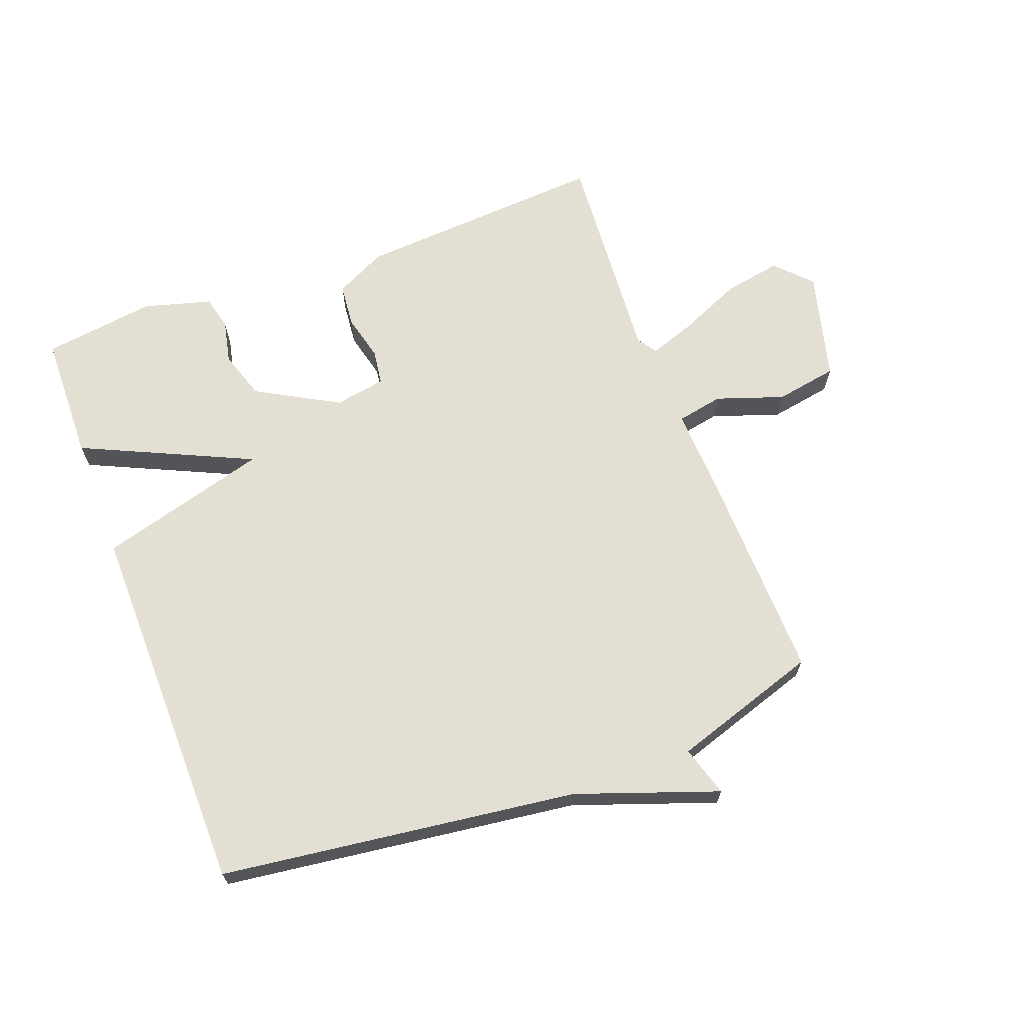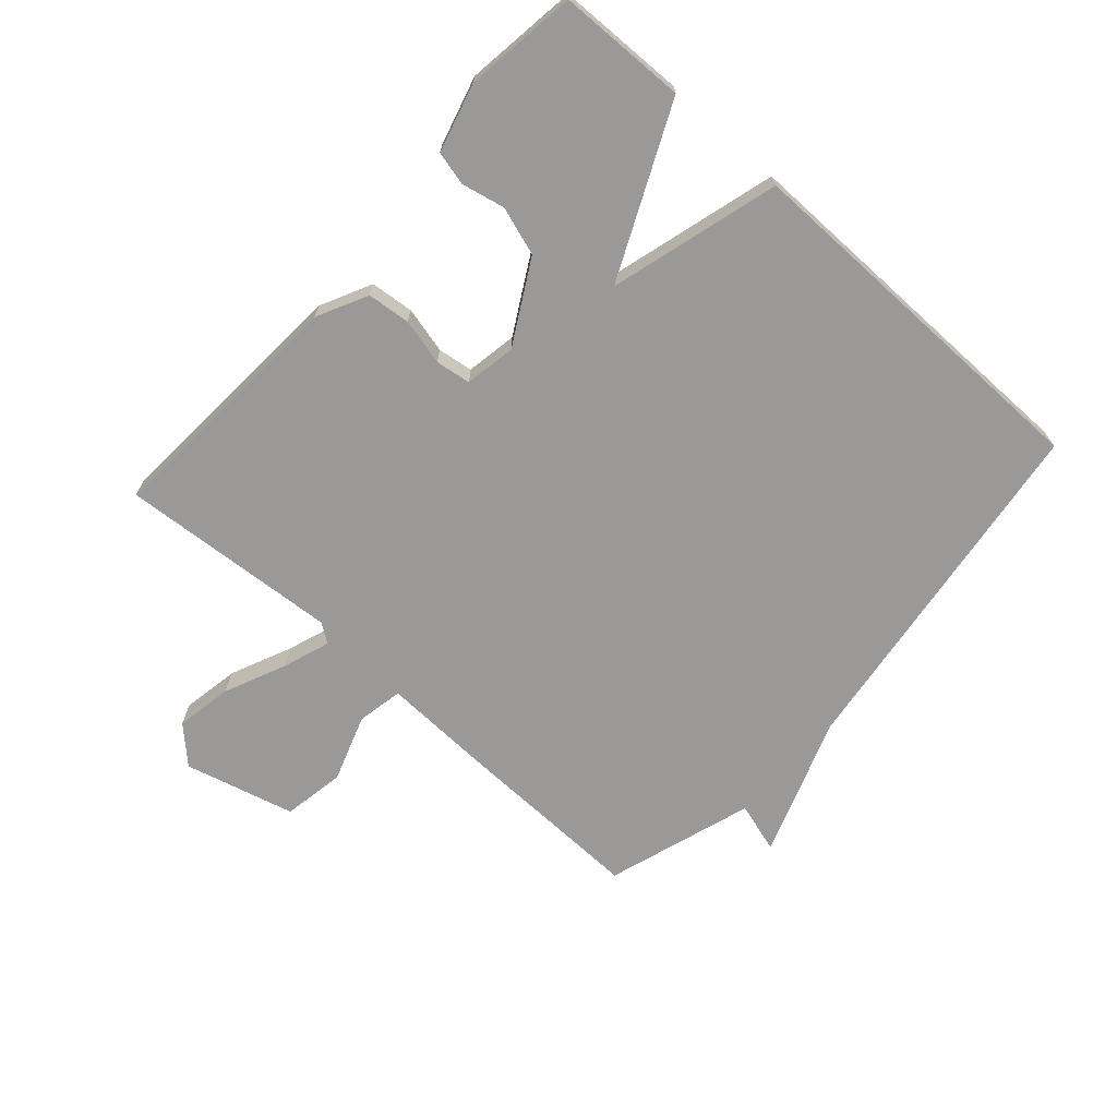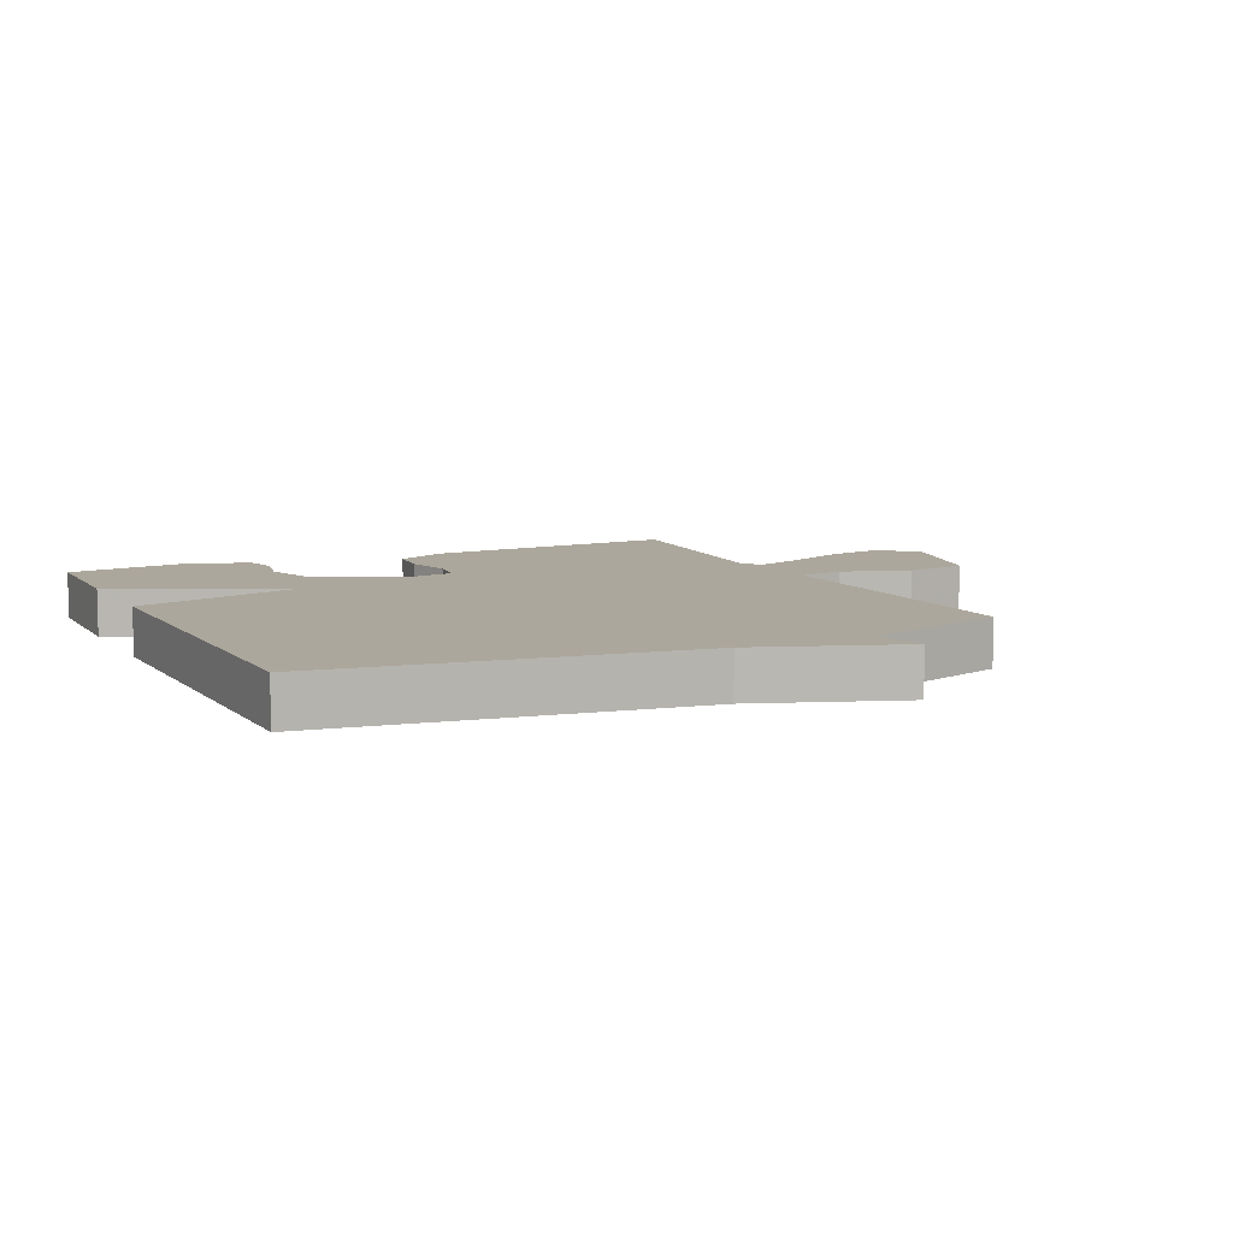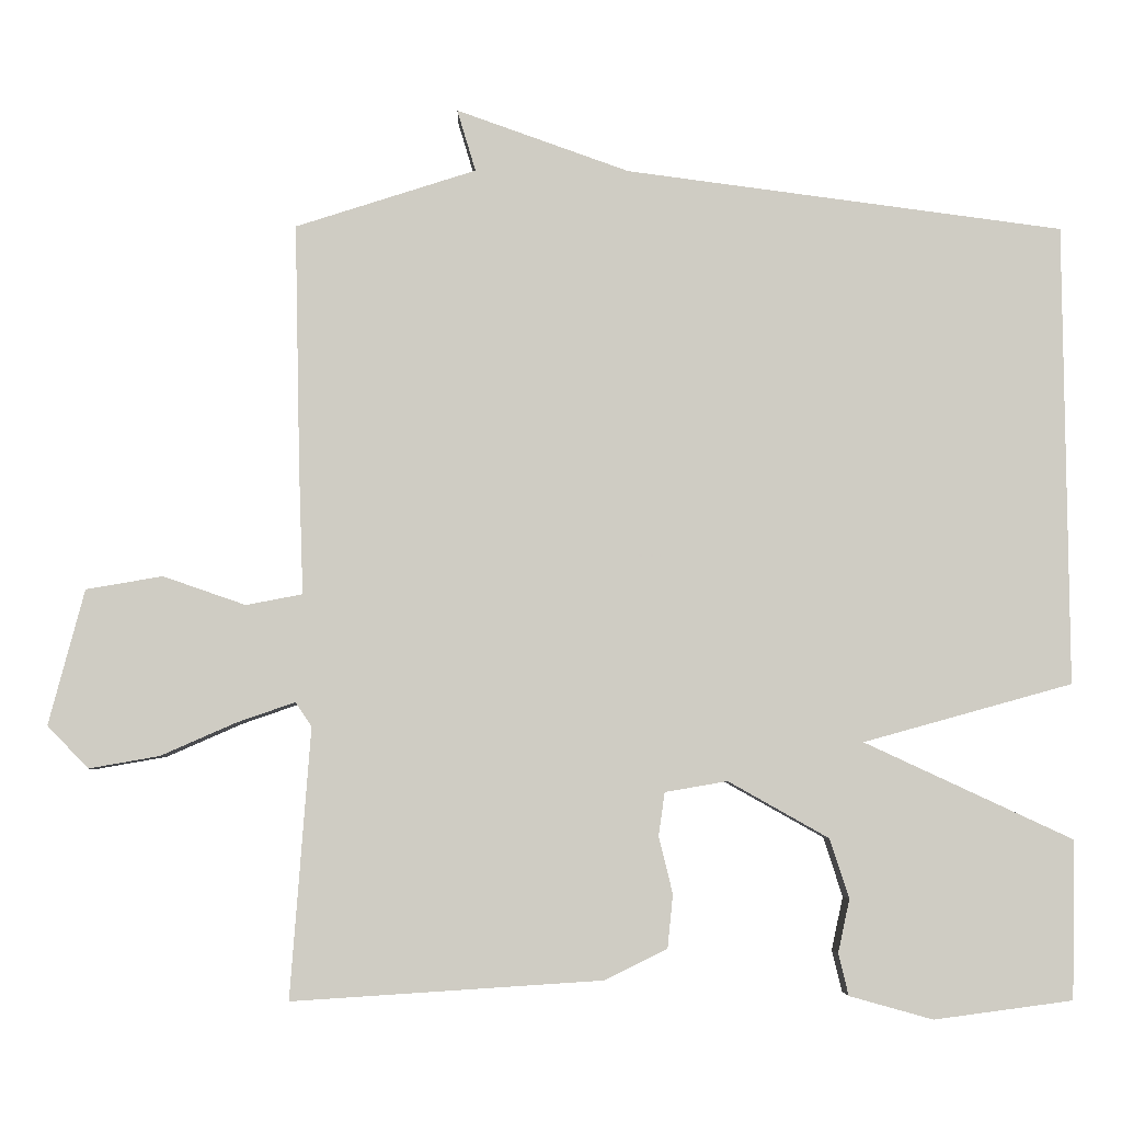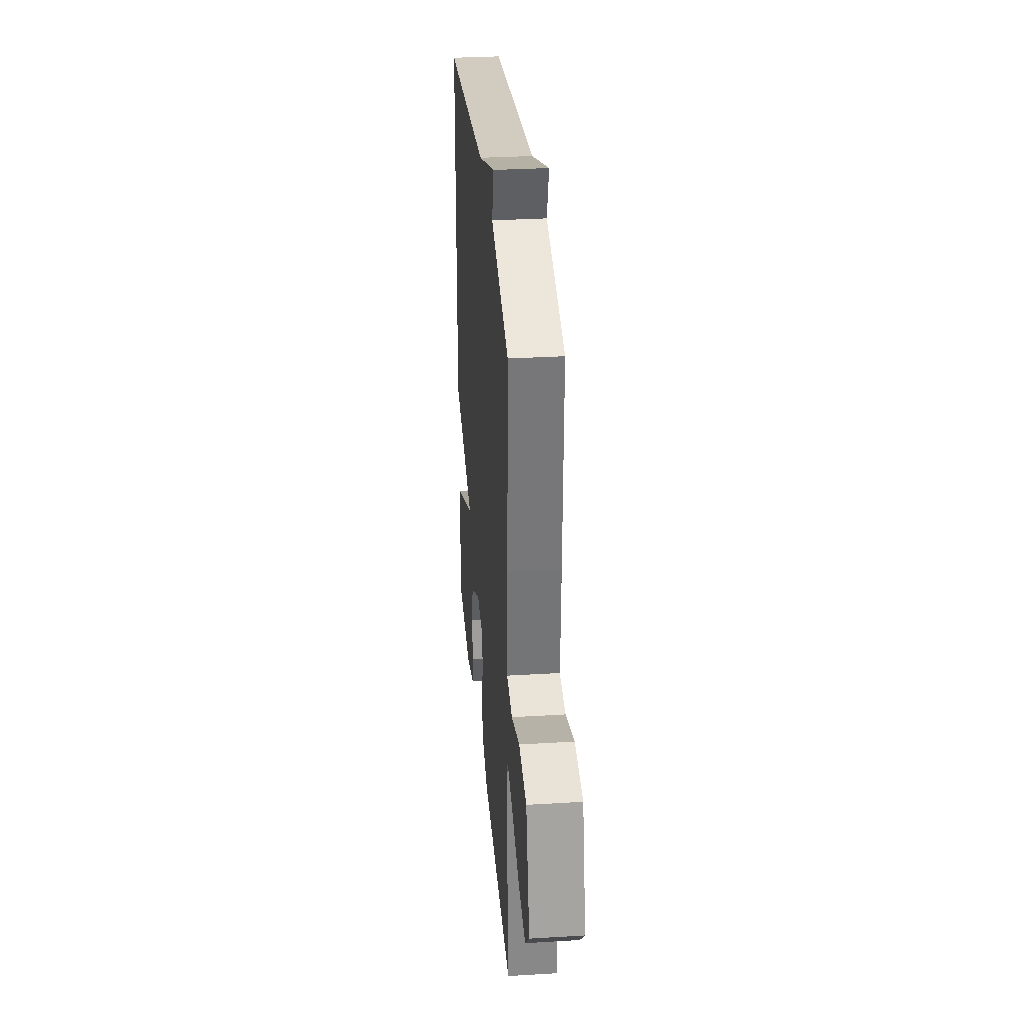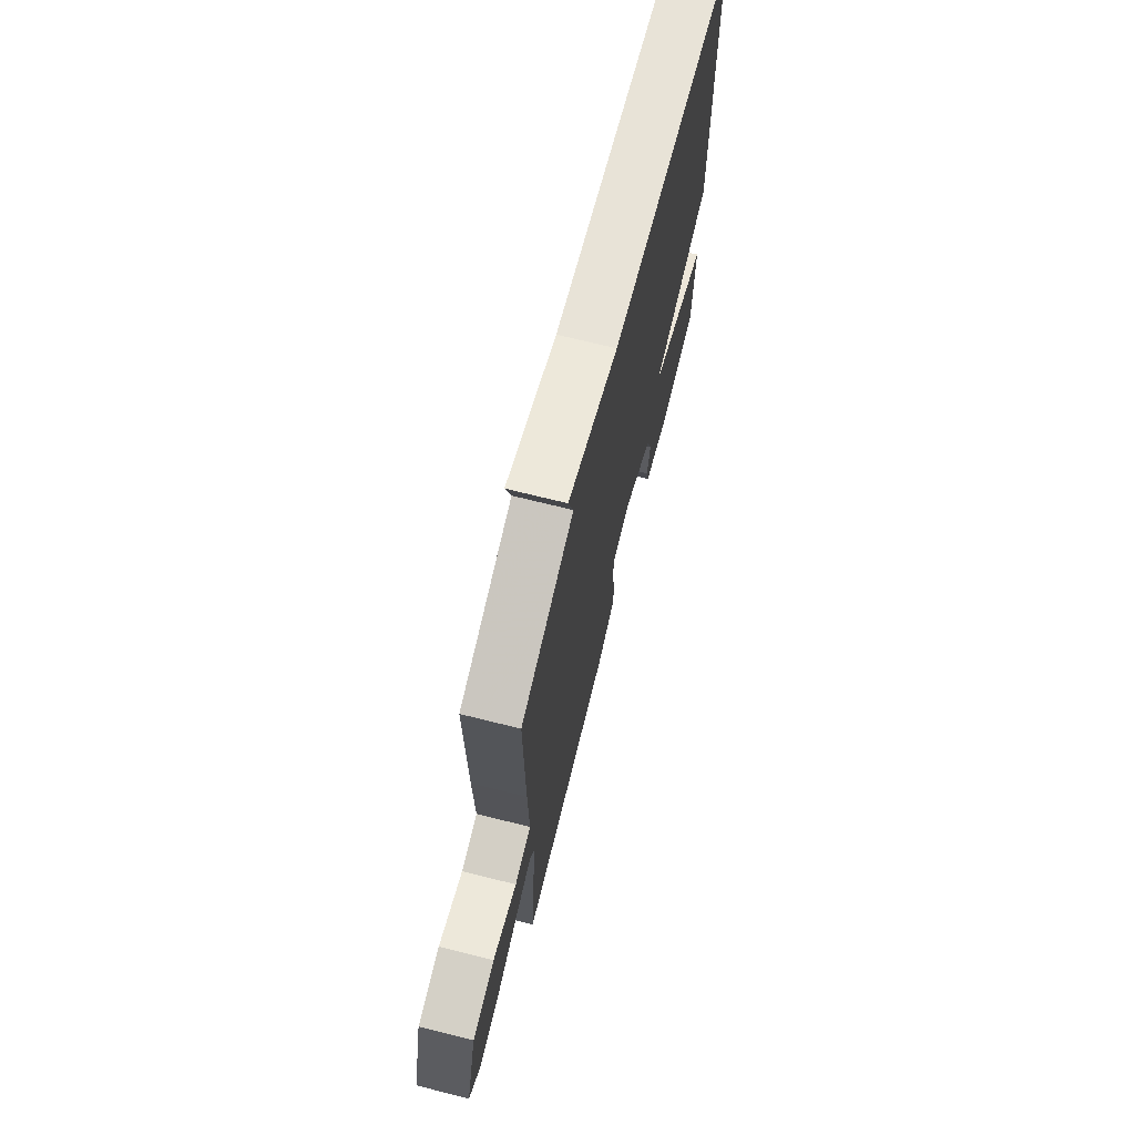
<metadata>
{"format":"obj","ext":"obj","renderer":"f3d","projection":"perspective","resolution":1024,"background":"white","views":[{"elev":66.8,"azim":-20.7,"up":"+Y"},{"elev":-69.1,"azim":-131.8,"up":"+Y"},{"elev":8.4,"azim":-25.9,"up":"+Y"},{"elev":-5.0,"azim":179.1,"up":"+Z"},{"elev":31.8,"azim":85.1,"up":"+Z"},{"elev":70.1,"azim":104.1,"up":"+Z"}]}
</metadata>
<code>
v -0.5 0.07 0.5
v 0.066 0.07 0.575
v 0.29 0.07 0.655
v 0.266 0.07 0.575
v 0.5 0.07 0.5
v 0.493 0.07 0.188
v 0.487 0.07 0.019
v 0.56 0.07 0.005
v 0.667 0.07 0.042
v 0.766 0.07 0.025
v 0.812 0.07 -0.15
v 0.759 0.07 -0.205
v 0.668 0.07 -0.189
v 0.57 0.07 -0.146
v 0.495 0.07 -0.12
v 0.474 0.07 -0.151
v 0.5 0.07 -0.5
v 0.099 0.07 -0.474
v 0.018 0.07 -0.434
v 0.011 0.07 -0.365
v 0.029 0.07 -0.291
v 0.021 0.07 -0.235
v -0.06 0.07 -0.221
v -0.19 0.07 -0.294
v -0.215 0.07 -0.371
v -0.2 0.07 -0.44
v -0.213 0.07 -0.494
v -0.321 0.07 -0.524
v -0.5 0.07 -0.5
v -0.505 0.07 -0.296
v -0.235 0.07 -0.171
v -0.505 0.07 -0.096
v -0.5 0 0.5
v 0.066 0 0.575
v 0.29 0 0.655
v 0.266 0 0.575
v 0.5 0 0.5
v 0.493 0 0.188
v 0.487 0 0.019
v 0.56 0 0.005
v 0.667 0 0.042
v 0.766 0 0.025
v 0.812 0 -0.15
v 0.759 0 -0.205
v 0.668 0 -0.189
v 0.57 0 -0.146
v 0.495 0 -0.12
v 0.474 0 -0.151
v 0.5 0 -0.5
v 0.099 0 -0.474
v 0.018 0 -0.434
v 0.011 0 -0.365
v 0.029 0 -0.291
v 0.021 0 -0.235
v -0.06 0 -0.221
v -0.19 0 -0.294
v -0.215 0 -0.371
v -0.2 0 -0.44
v -0.213 0 -0.494
v -0.321 0 -0.524
v -0.5 0 -0.5
v -0.505 0 -0.296
v -0.235 0 -0.171
v -0.505 0 -0.096
f 31 32 1 2
f 29 30 31
f 28 29 31
f 27 28 31
f 25 26 27
f 25 27 31
f 24 25 31 2
f 19 20 21
f 18 19 21
f 17 18 21
f 16 17 21
f 15 16 21 22
f 12 13 14
f 11 12 14
f 10 11 14
f 9 10 14
f 8 9 14
f 7 8 14 15
f 4 5 6 7
f 15 22 23
f 7 15 23
f 4 7 23
f 4 23 24
f 3 4 24
f 2 3 24
f 34 33 64 63
f 63 62 61
f 63 61 60
f 63 60 59
f 59 58 57
f 63 59 57
f 34 63 57 56
f 53 52 51
f 53 51 50
f 53 50 49
f 53 49 48
f 54 53 48 47
f 46 45 44
f 46 44 43
f 46 43 42
f 46 42 41
f 46 41 40
f 47 46 40 39
f 39 38 37 36
f 55 54 47
f 55 47 39
f 55 39 36
f 56 55 36
f 56 36 35
f 56 35 34
f 1 33 34 2
f 2 34 35 3
f 3 35 36 4
f 4 36 37 5
f 5 37 38 6
f 6 38 39 7
f 7 39 40 8
f 8 40 41 9
f 9 41 42 10
f 10 42 43 11
f 11 43 44 12
f 12 44 45 13
f 13 45 46 14
f 14 46 47 15
f 15 47 48 16
f 16 48 49 17
f 17 49 50 18
f 18 50 51 19
f 19 51 52 20
f 20 52 53 21
f 21 53 54 22
f 22 54 55 23
f 23 55 56 24
f 24 56 57 25
f 25 57 58 26
f 26 58 59 27
f 27 59 60 28
f 28 60 61 29
f 29 61 62 30
f 30 62 63 31
f 31 63 64 32
f 32 64 33 1

</code>
